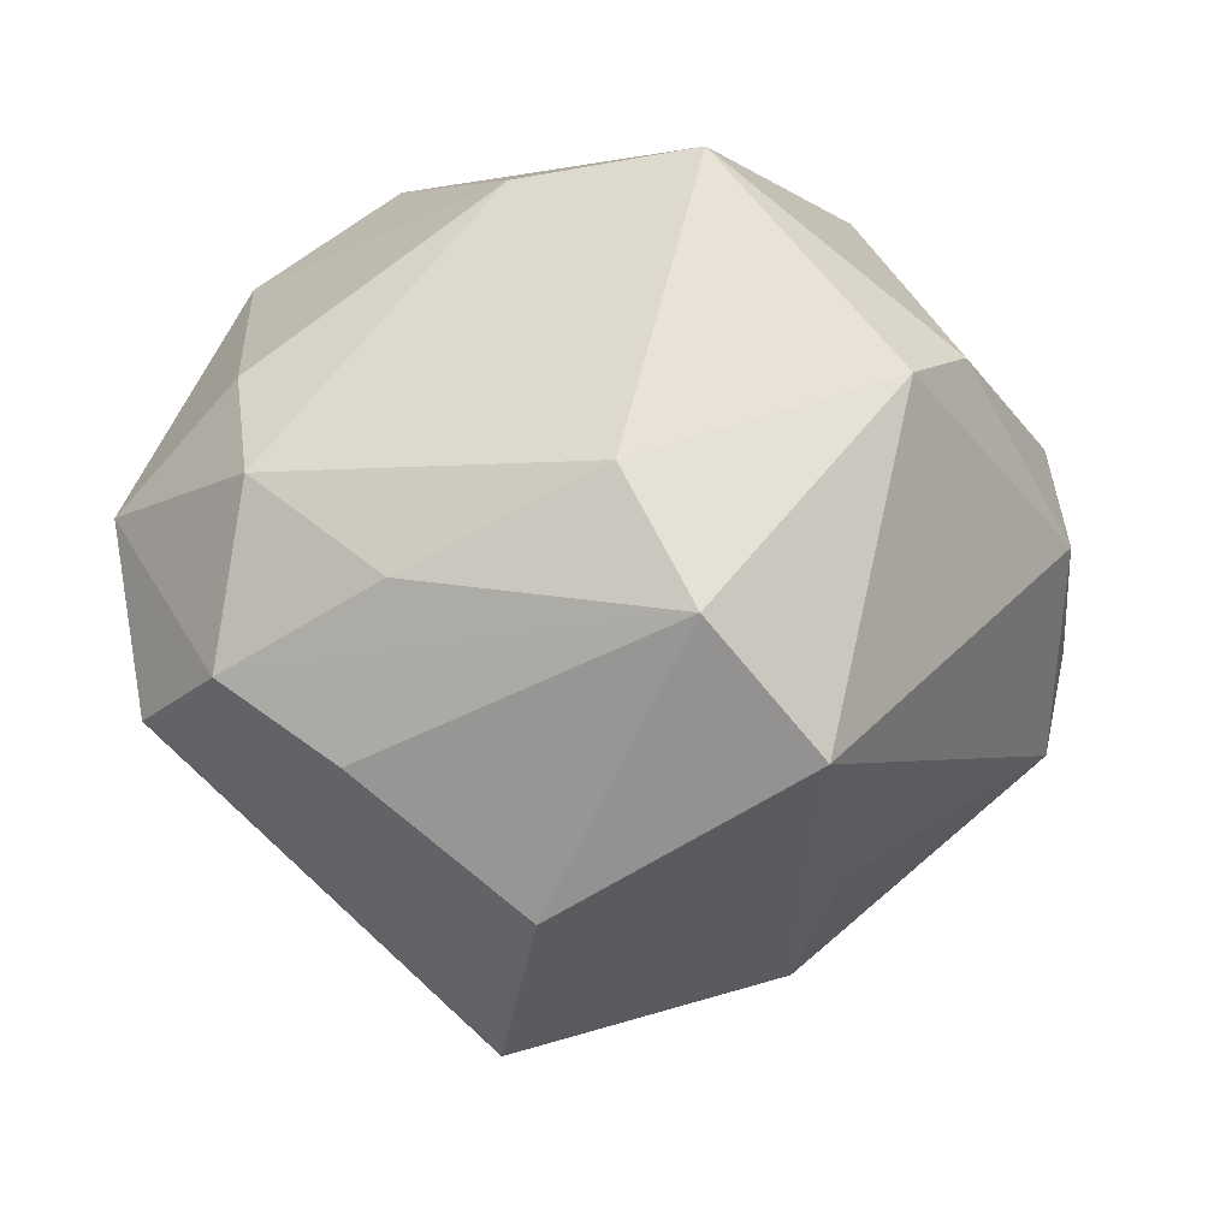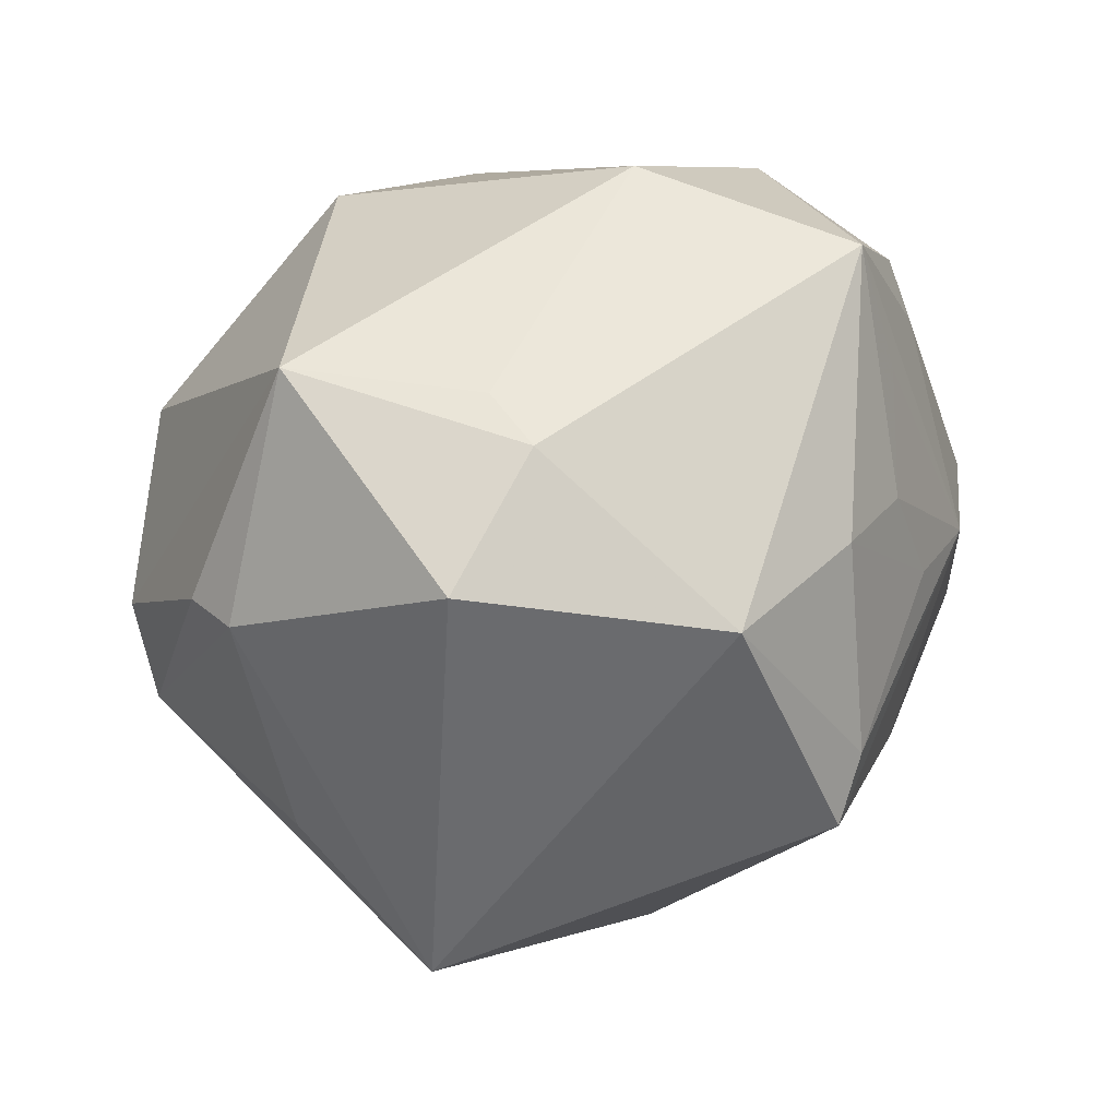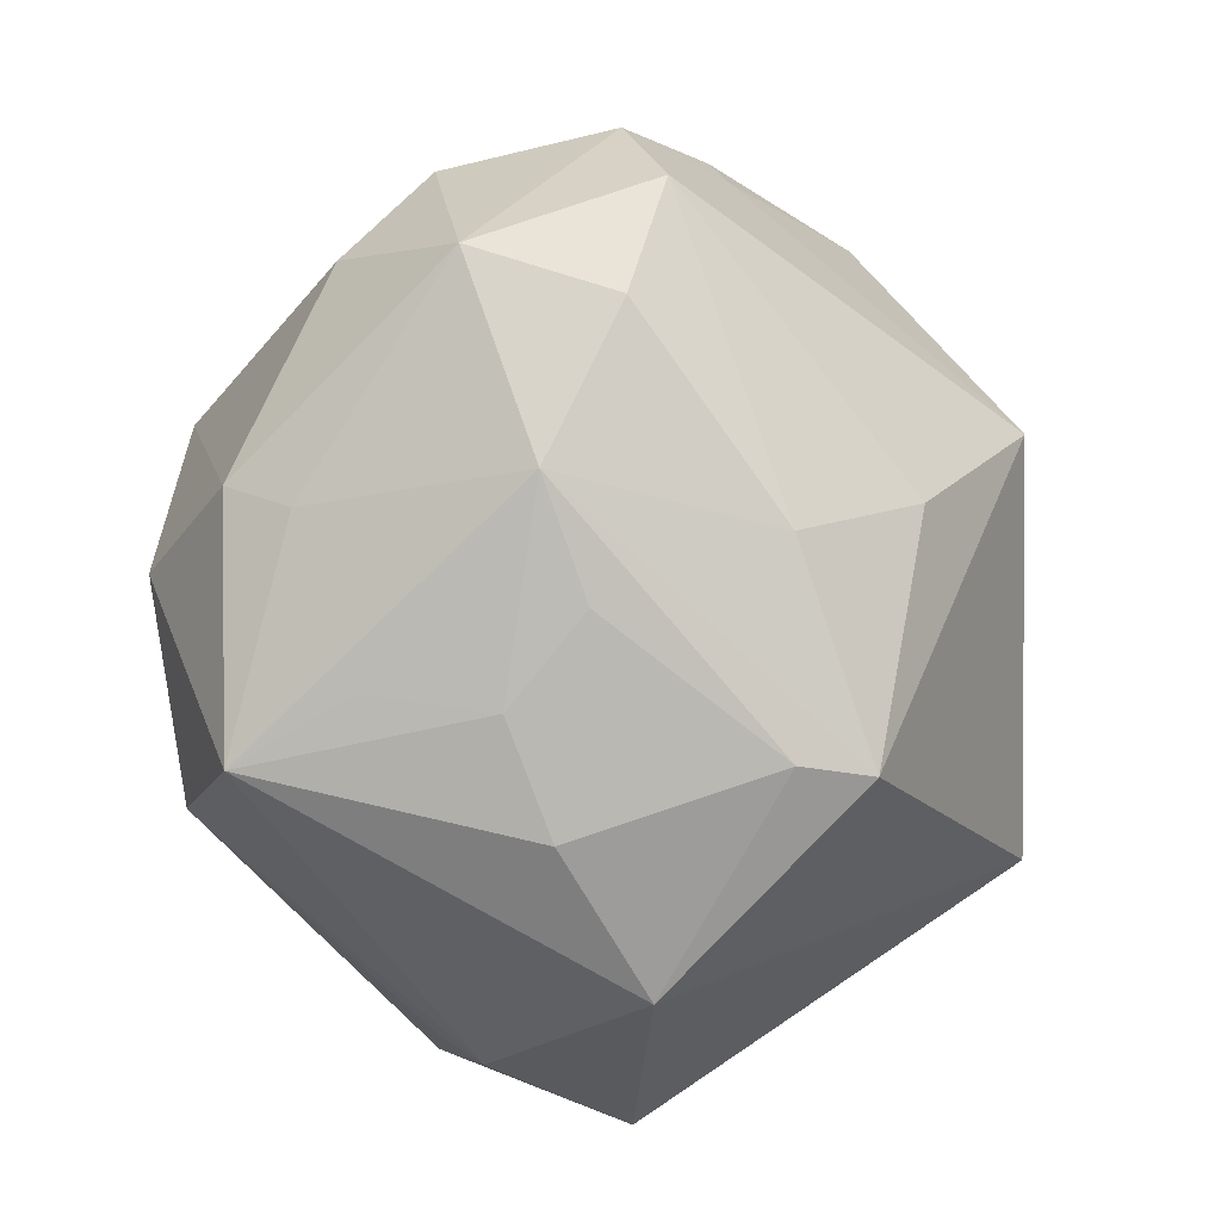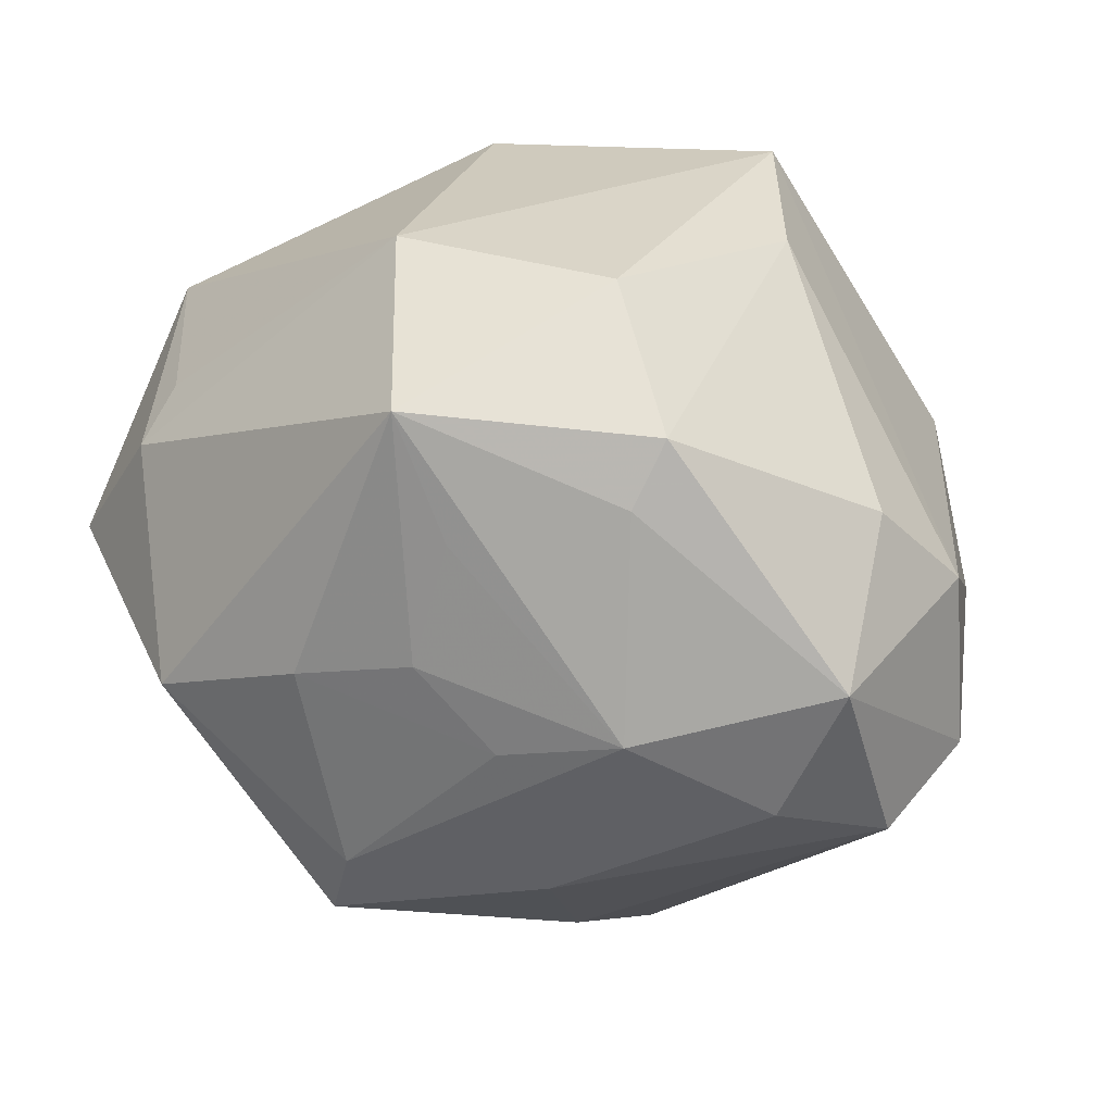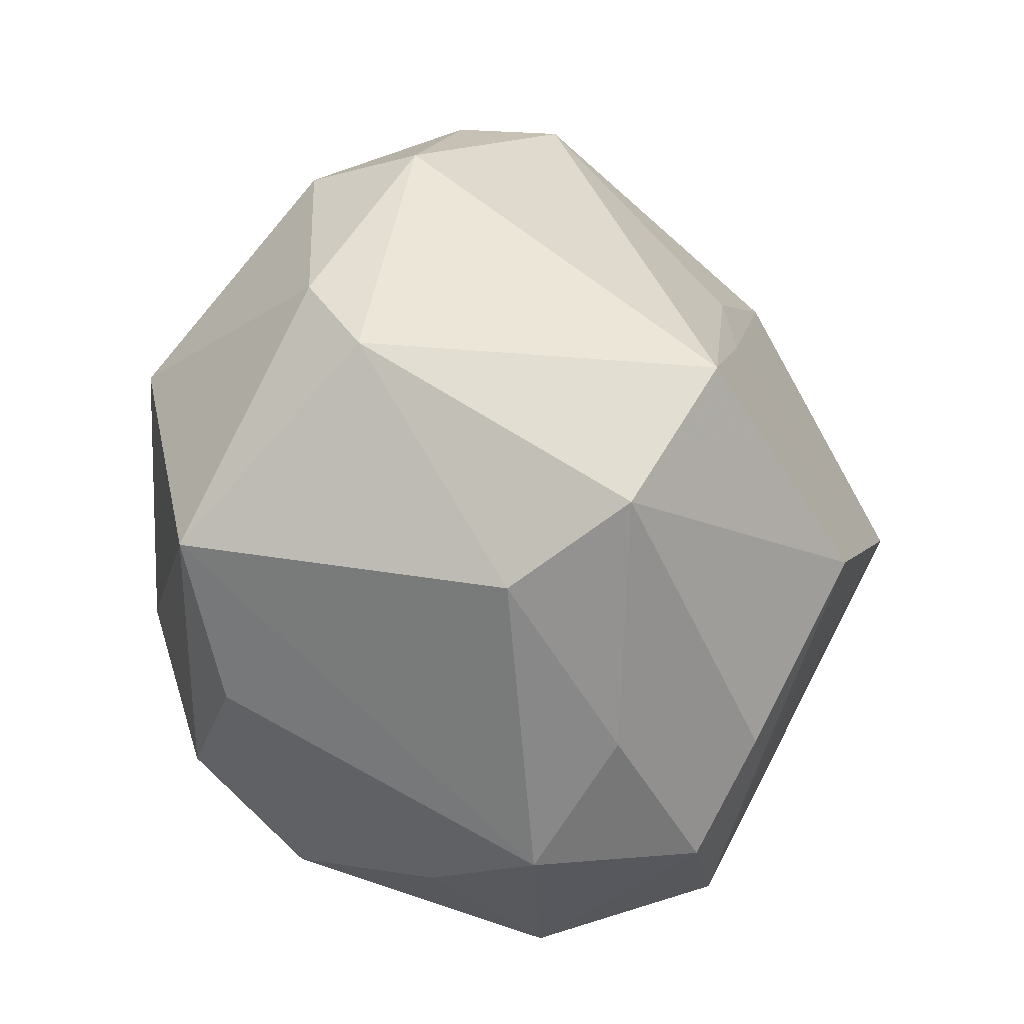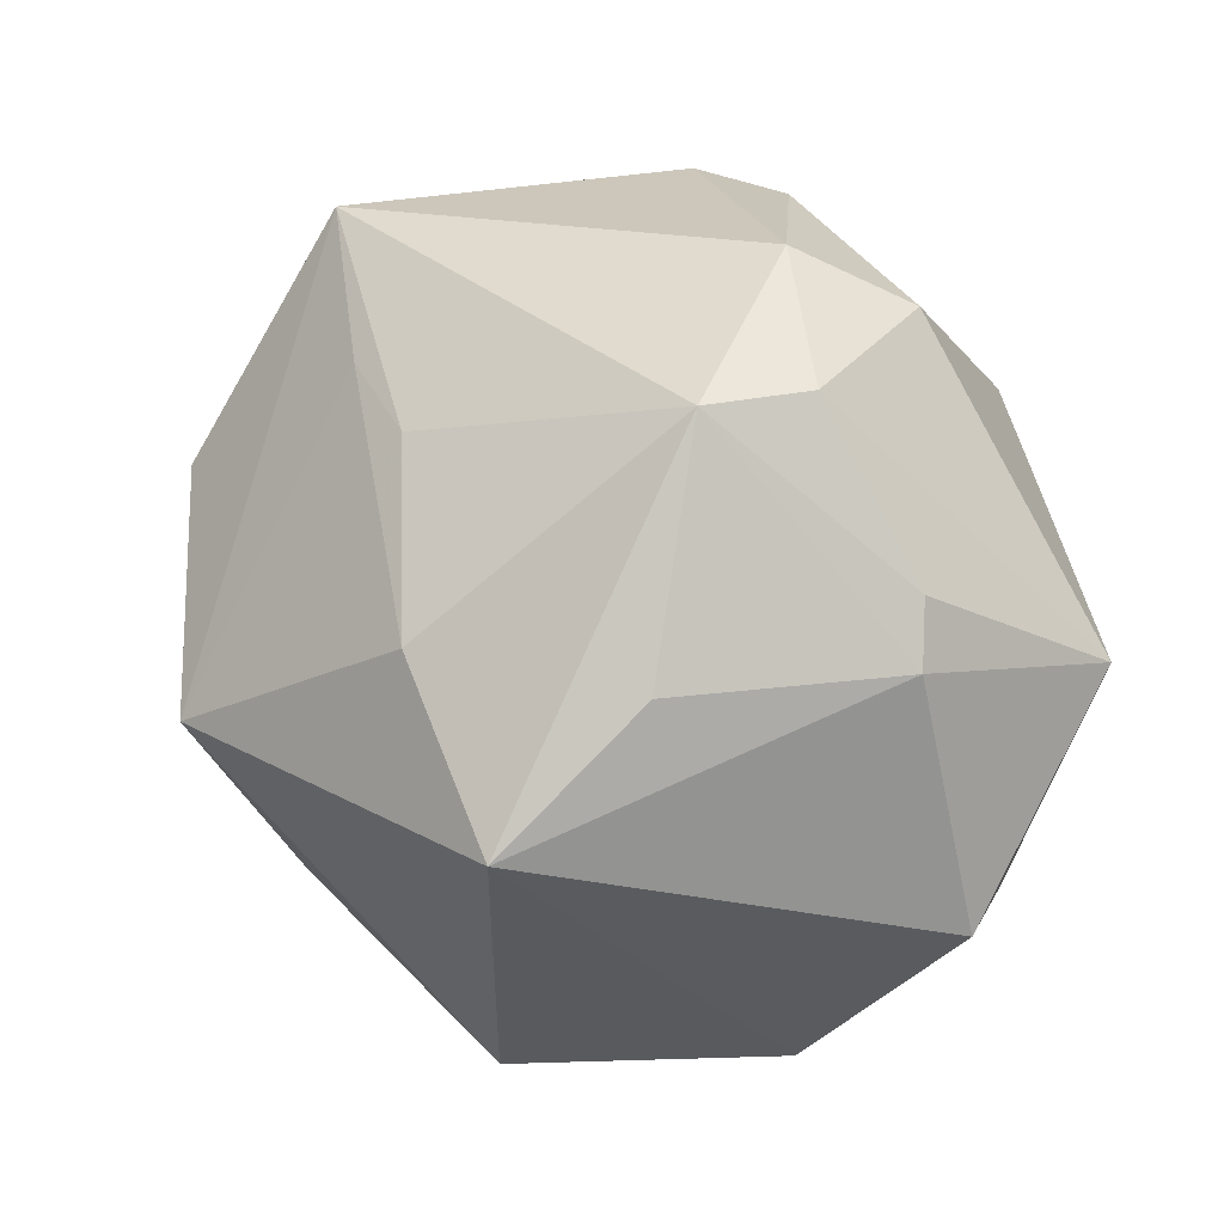
<metadata>
{"format":"obj","ext":"obj","renderer":"f3d","projection":"perspective","resolution":1024,"background":"white","views":[{"elev":-3.0,"azim":124.6,"up":"+Z"},{"elev":8.6,"azim":-58.4,"up":"+Z"},{"elev":-78.9,"azim":97.3,"up":"+Y"},{"elev":29.8,"azim":19.9,"up":"+Z"},{"elev":43.4,"azim":73.7,"up":"+Y"},{"elev":23.3,"azim":-129.0,"up":"+Y"}]}
</metadata>
<code>
v 0.04925 -0.02464 -0.01517
v 0.003287 -0.04224 0.02224
v 0.02814 0.04515 -0.01968
v -0.05127 0.01186 -0.004771
v -0.003108 -0.0411 0.03657
v 0.02429 -0.03191 0.03372
v 0.01234 -0.02549 -0.03747
v 0.01905 0.02521 0.04409
v 0.01413 -0.01885 0.04496
v 0.04999 0.008313 -0.001529
v 0.04559 -0.03238 0.006497
v 0.04063 0.02888 0.009509
v 4.408e-05 0.04526 0.02271
v 0.04652 -0.00491 -0.02193
v 0.05413 -0.0105 -0.01102
v 0.04004 0.0381 -0.005449
v -0.04194 -0.01627 0.02164
v 0.02655 0.005354 0.04155
v 0.01177 0.03312 -0.02893
v -0.03922 0.01206 -0.02967
v -0.01393 -0.04552 0.004444
v -0.01594 0.02226 0.04162
v 0.05195 -0.008357 0.009459
v 0.04432 -0.01619 0.0205
v -0.0436 -0.02288 0.01655
v -0.01668 0.01354 -0.04349
v 0.04117 -0.004447 -0.02696
v 0.01336 -0.03819 -0.02318
v -0.03683 0.03813 -0.006493
v -0.03404 -0.002983 -0.04611
v 0.02346 -0.04238 0.001085
v -0.01152 -0.04333 -0.02843
v -0.02816 0.04024 0.0159
v -0.008946 -0.04486 -0.02029
v 0.03859 -0.03427 -0.009506
v 0.009274 -0.04396 -0.002063
v 0.02176 -0.03594 0.02658
v 0.01488 -0.00392 -0.05116
v -0.01247 -0.01687 0.04532
v -0.02011 0.04731 0.004055
v -0.03253 0.03795 -0.01856
v 0.0358 0.01603 -0.03555
v 0.01301 0.04609 0.01968
v -0.05078 0.004785 0.02406
v -0.04889 0.01902 -0.002563
v -0.05401 -0.01901 0.001522
v -0.03272 -0.04187 -0.003195
v -0.0009477 0.02943 -0.03183
v 0.04864 0.001562 -0.02002
v -2.824e-05 -0.04466 0.007767
f 38 32 30
f 4 30 46
f 5 6 9
f 9 6 18
f 8 9 18
f 18 23 8
f 18 6 24
f 24 23 18
f 24 6 11
f 11 23 24
f 15 23 11
f 11 1 15
f 4 41 20
f 20 30 4
f 41 30 20
f 16 3 43
f 16 15 49
f 43 3 40
f 40 3 41
f 41 29 40
f 38 3 42
f 42 16 49
f 3 16 42
f 41 3 48
f 37 6 5
f 5 31 37
f 11 6 37
f 37 31 11
f 7 32 38
f 38 1 7
f 11 31 35
f 35 1 11
f 23 15 10
f 15 16 10
f 45 41 4
f 45 29 41
f 12 8 23
f 23 10 12
f 12 10 16
f 43 8 12
f 12 16 43
f 14 42 49
f 49 15 14
f 14 15 1
f 38 30 26
f 26 30 41
f 41 48 26
f 2 31 5
f 32 31 34
f 47 30 32
f 47 46 30
f 32 34 47
f 47 34 21
f 47 25 46
f 47 21 5
f 5 25 47
f 28 7 1
f 1 35 28
f 32 7 28
f 28 31 32
f 28 35 31
f 5 9 39
f 39 25 5
f 9 8 39
f 8 22 39
f 13 8 43
f 13 22 8
f 43 40 13
f 38 42 27
f 42 14 27
f 27 1 38
f 27 14 1
f 19 48 3
f 19 26 48
f 19 3 38
f 38 26 19
f 36 34 31
f 21 34 36
f 25 39 17
f 50 36 31
f 21 36 50
f 31 2 50
f 5 21 50
f 50 2 5
f 46 25 44
f 25 17 44
f 44 17 39
f 4 46 44
f 44 39 22
f 44 45 4
f 29 45 44
f 33 44 22
f 22 13 33
f 29 44 33
f 33 13 40
f 33 40 29

</code>
